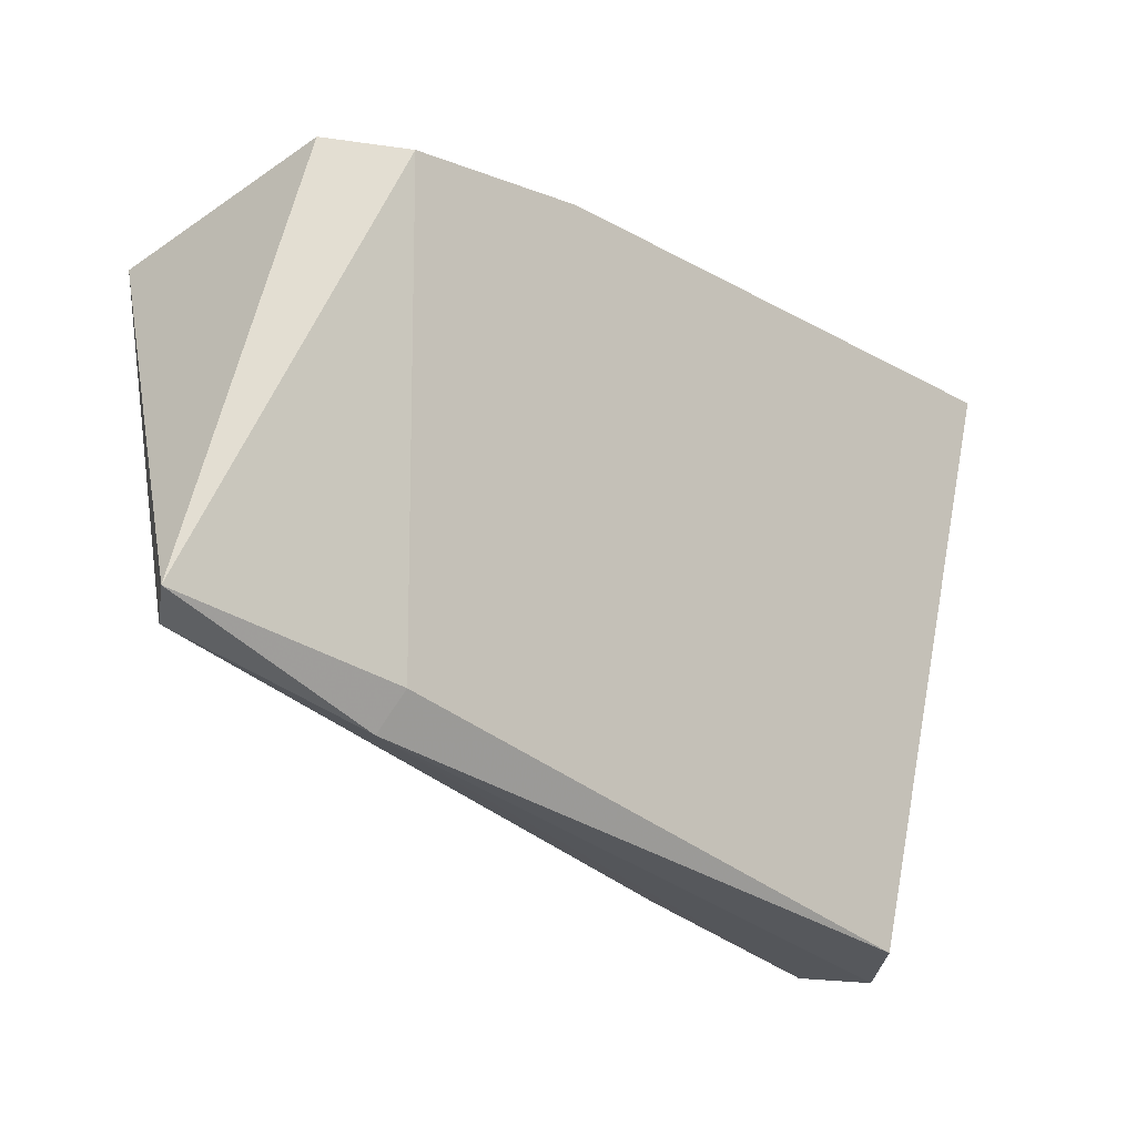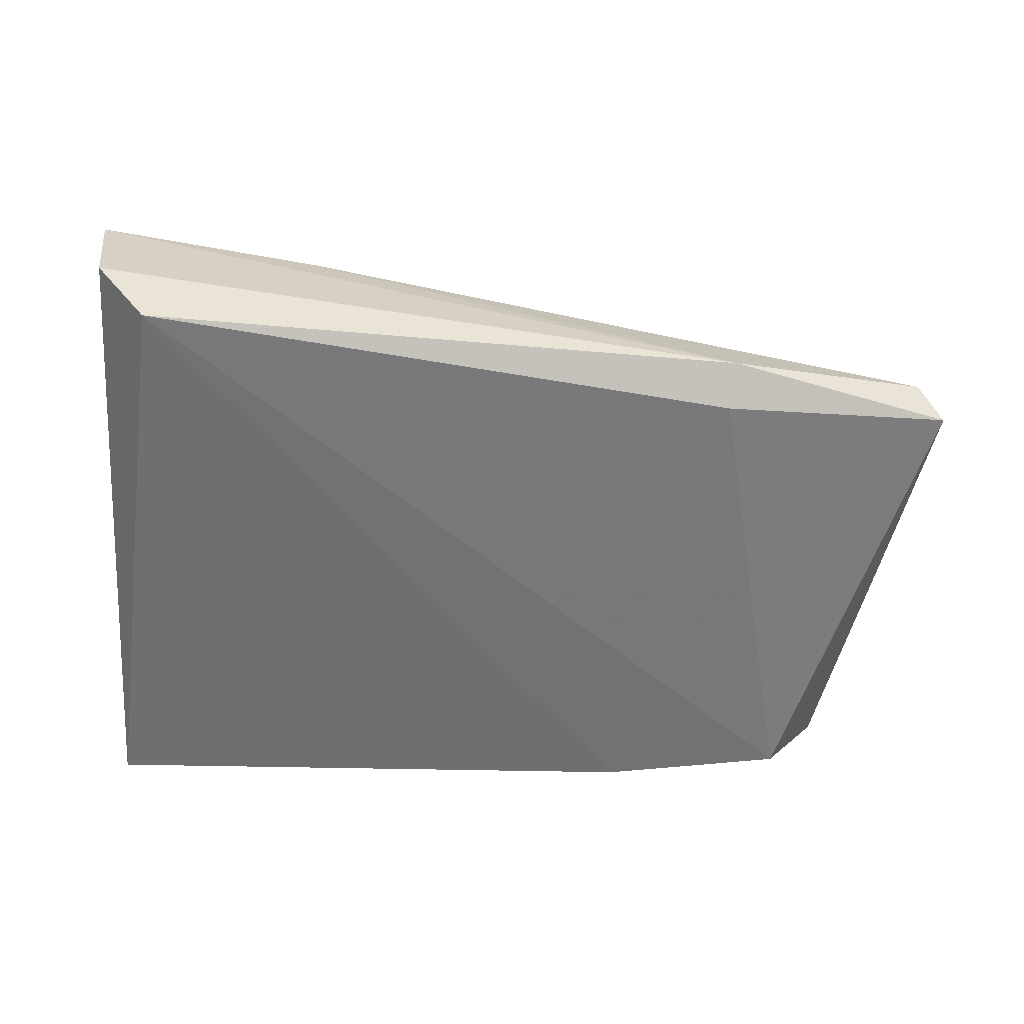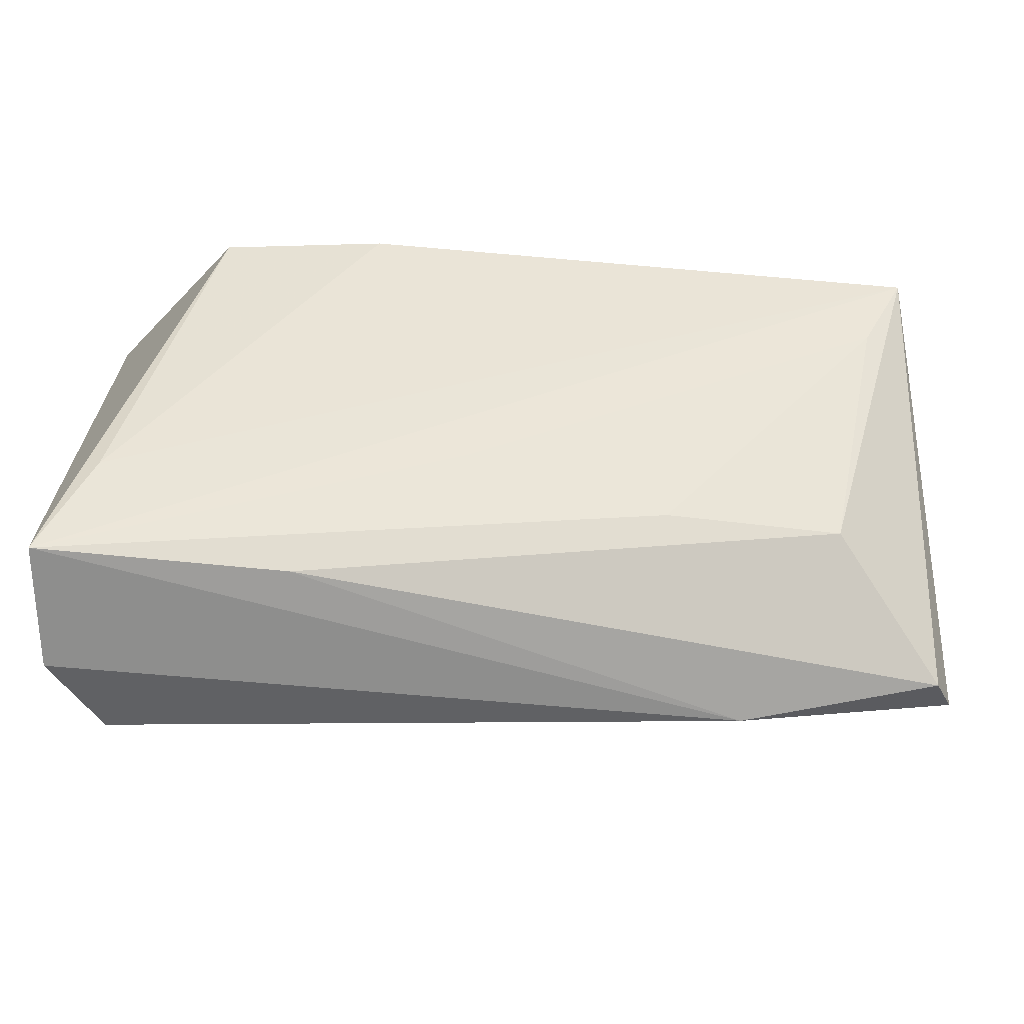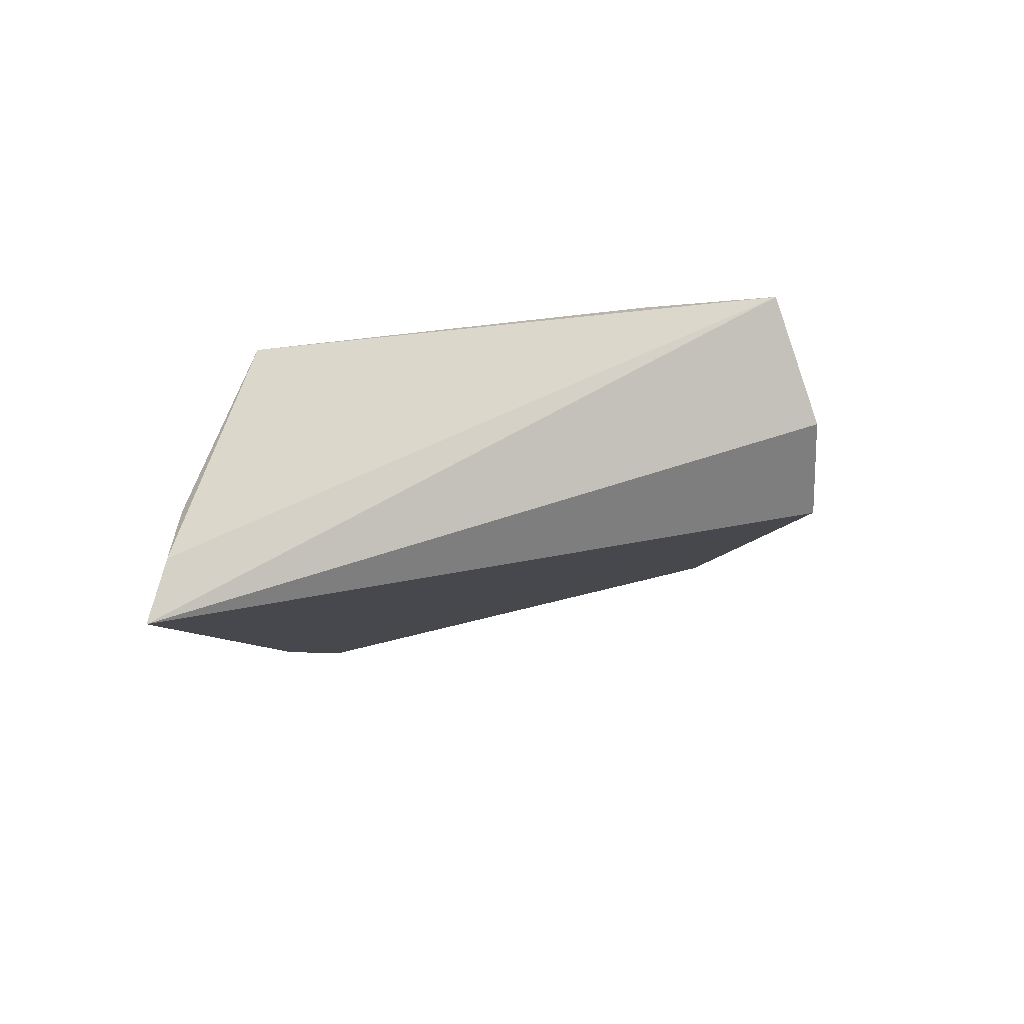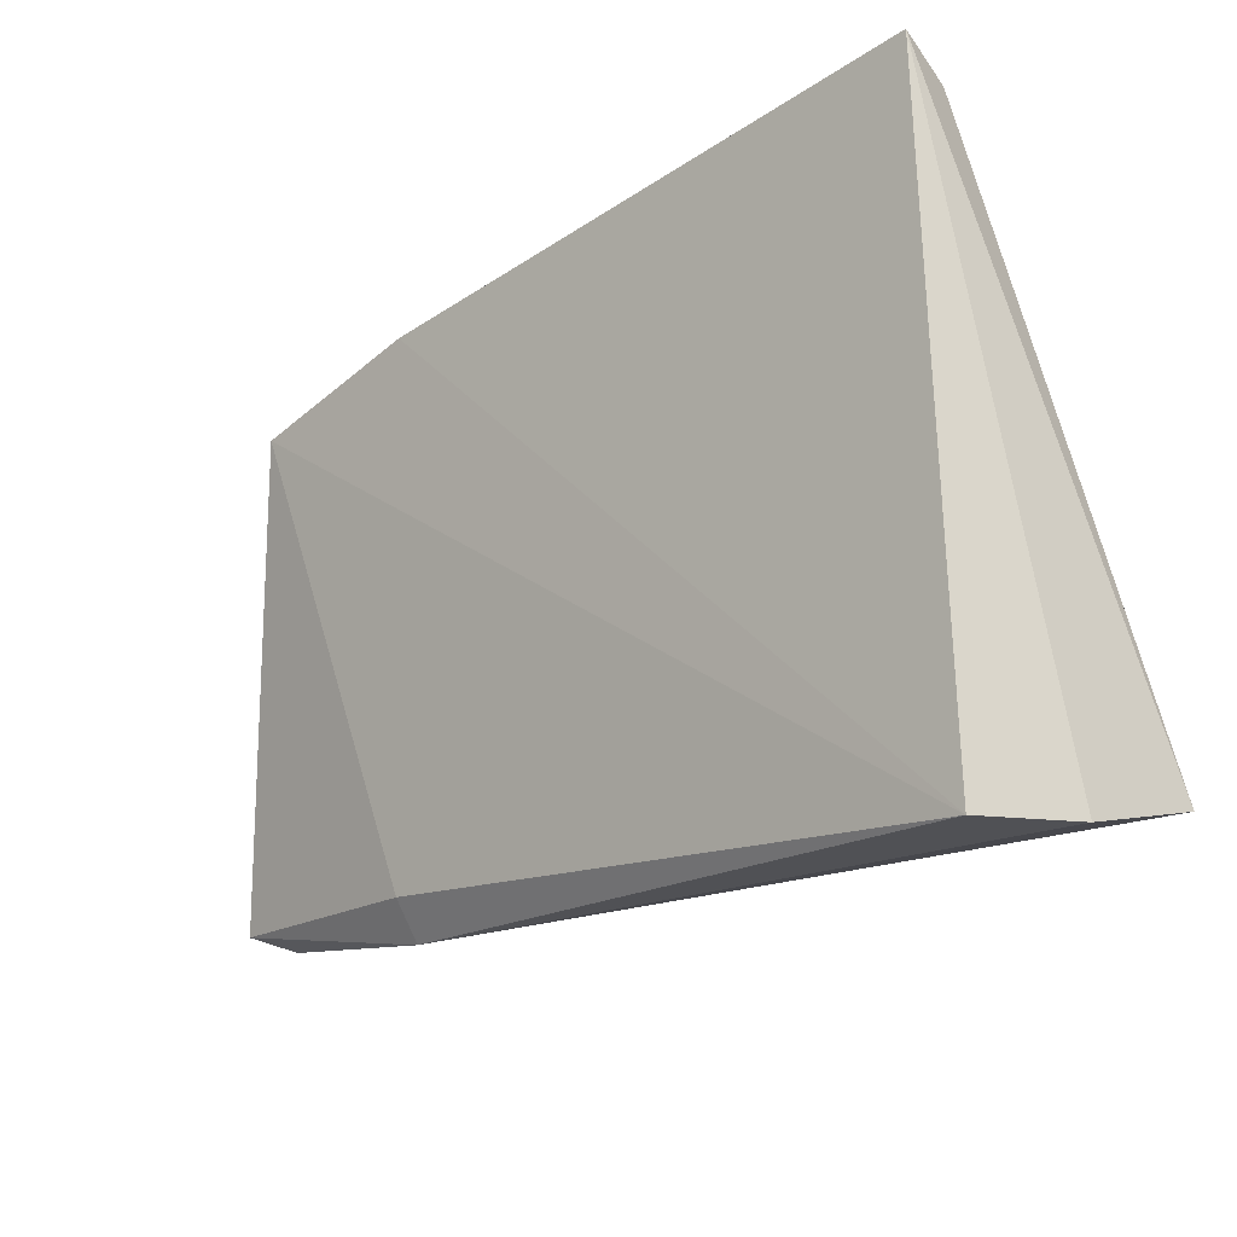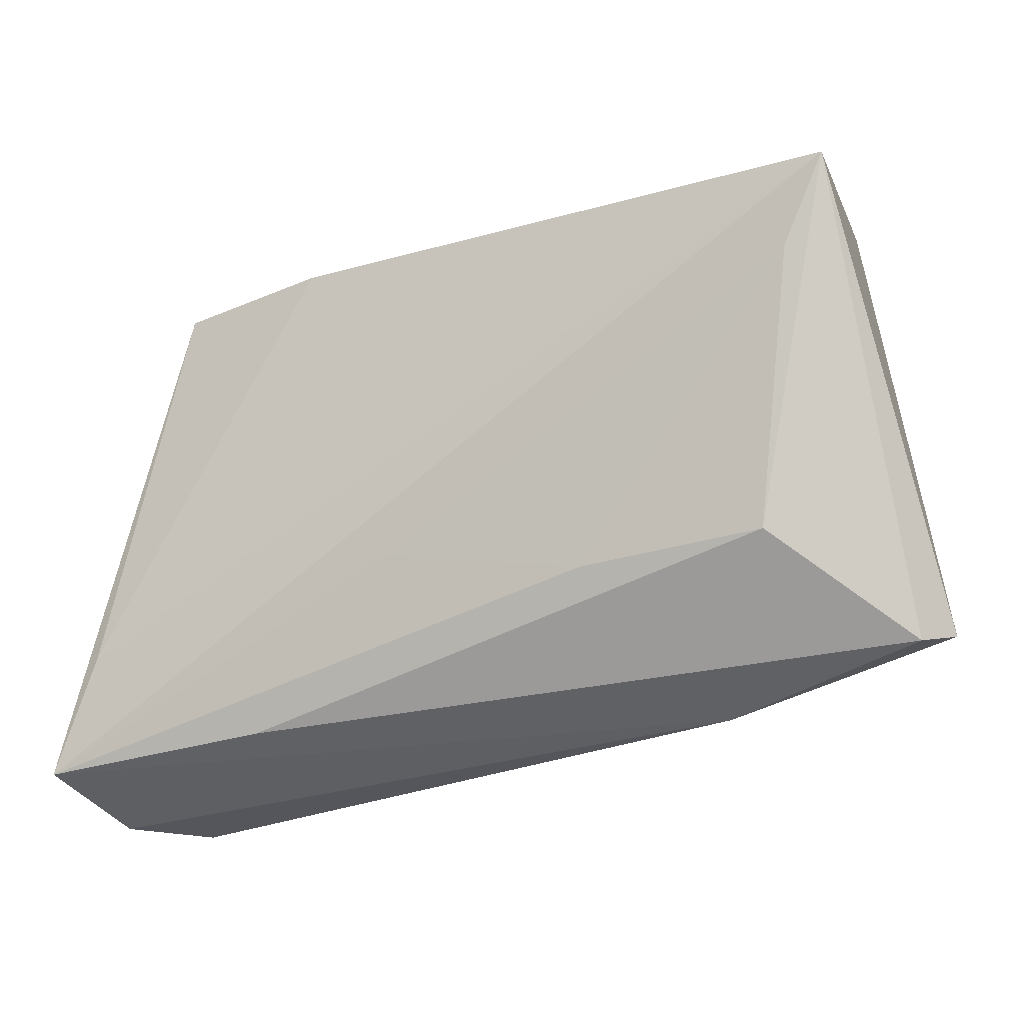
<metadata>
{"format":"obj","ext":"obj","renderer":"f3d","projection":"perspective","resolution":1024,"background":"white","views":[{"elev":-28.4,"azim":139.8,"up":"+Y"},{"elev":-44.7,"azim":-1.5,"up":"+Z"},{"elev":-46.4,"azim":-6.7,"up":"+Y"},{"elev":-4.4,"azim":-86.4,"up":"+Z"},{"elev":-26.8,"azim":-135.0,"up":"+Y"},{"elev":-20.4,"azim":26.9,"up":"+Y"}]}
</metadata>
<code>
v 0.05411 -0.02796 -0.001935
v -0.02192 0.03087 -0.005547
v -0.0446 0.0295 -0.005523
v 0.03038 -0.03359 -0.004571
v 0.05688 -0.02664 -0.006637
v -0.004116 -0.01452 0.01603
v -0.04203 -0.04035 -0.005805
v -0.04891 0.03006 -0.01097
v 0.0407 -0.01664 0.0107
v 0.04367 0.0279 0.01041
v 0.03994 0.02462 -0.02089
v -0.05034 -0.03589 0.01675
v -0.05034 0.03189 -0.01815
v 0.01952 -0.01862 0.01314
v -0.02288 -0.03318 0.01364
v 0.02951 -0.02956 -0.00846
v -0.03495 0.02313 0.01411
v -0.0144 0.0288 0.003062
v 0.01803 0.02826 -0.02089
v -0.01595 0.02461 0.01588
v 0.04659 0.01442 0.01592
v 0.05175 0.02453 0.01675
v 0.0466 0.02821 -0.01226
v -0.04852 -0.0403 0.003226
v -0.00501 0.0312 -0.01123
v -0.04491 -0.02186 0.01675
f 22 5 23
f 23 5 11
f 8 13 12
f 12 17 8
f 22 23 10
f 10 20 22
f 19 23 11
f 19 7 13
f 11 7 19
f 12 9 14
f 1 5 22
f 22 9 1
f 11 5 16
f 16 7 11
f 26 17 12
f 26 20 17
f 26 12 22
f 22 20 26
f 17 20 3
f 3 8 17
f 13 8 3
f 25 10 23
f 25 19 13
f 23 19 25
f 22 12 21
f 21 9 22
f 21 14 9
f 15 9 12
f 15 1 9
f 5 1 4
f 4 16 5
f 7 16 4
f 1 15 4
f 4 15 12
f 20 10 18
f 18 3 20
f 12 14 6
f 6 21 12
f 14 21 6
f 12 13 24
f 13 7 24
f 24 4 12
f 7 4 24
f 13 3 2
f 3 18 2
f 2 25 13
f 10 25 2
f 2 18 10

</code>
